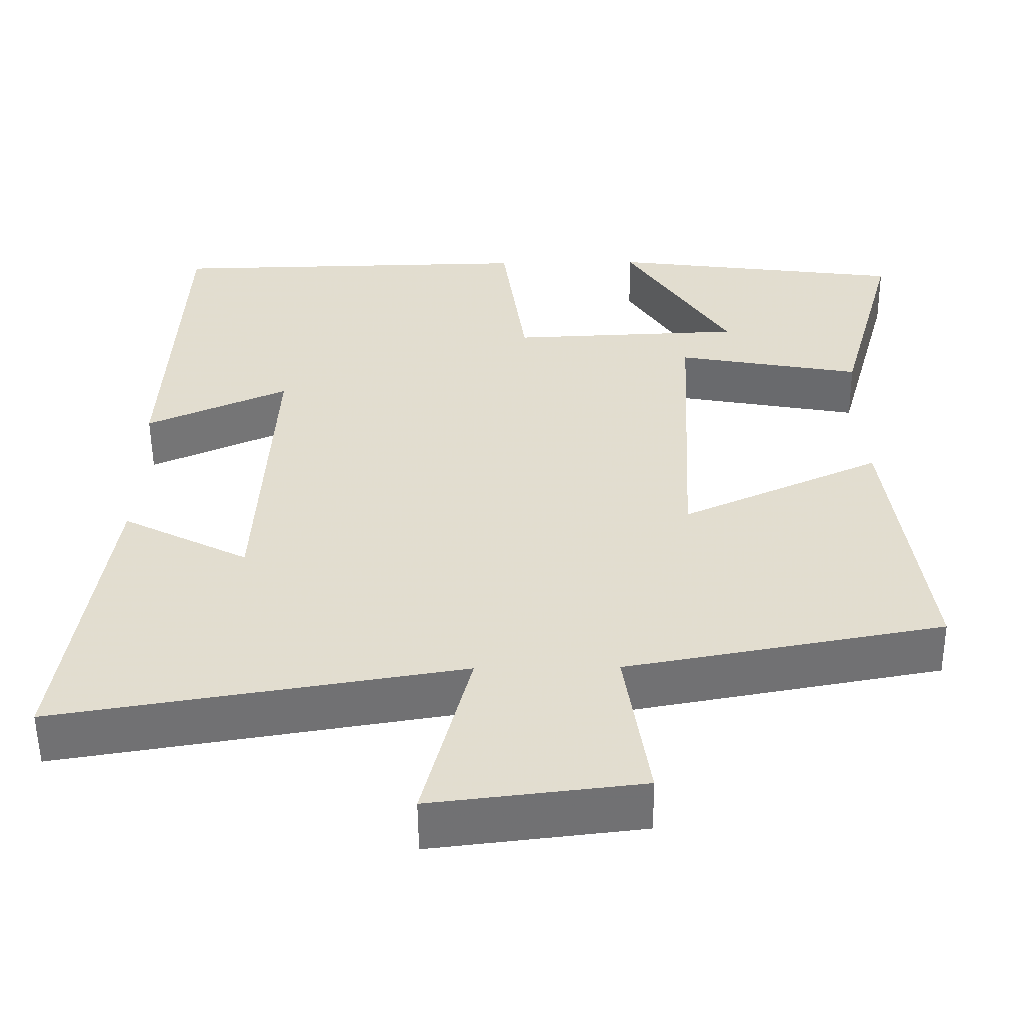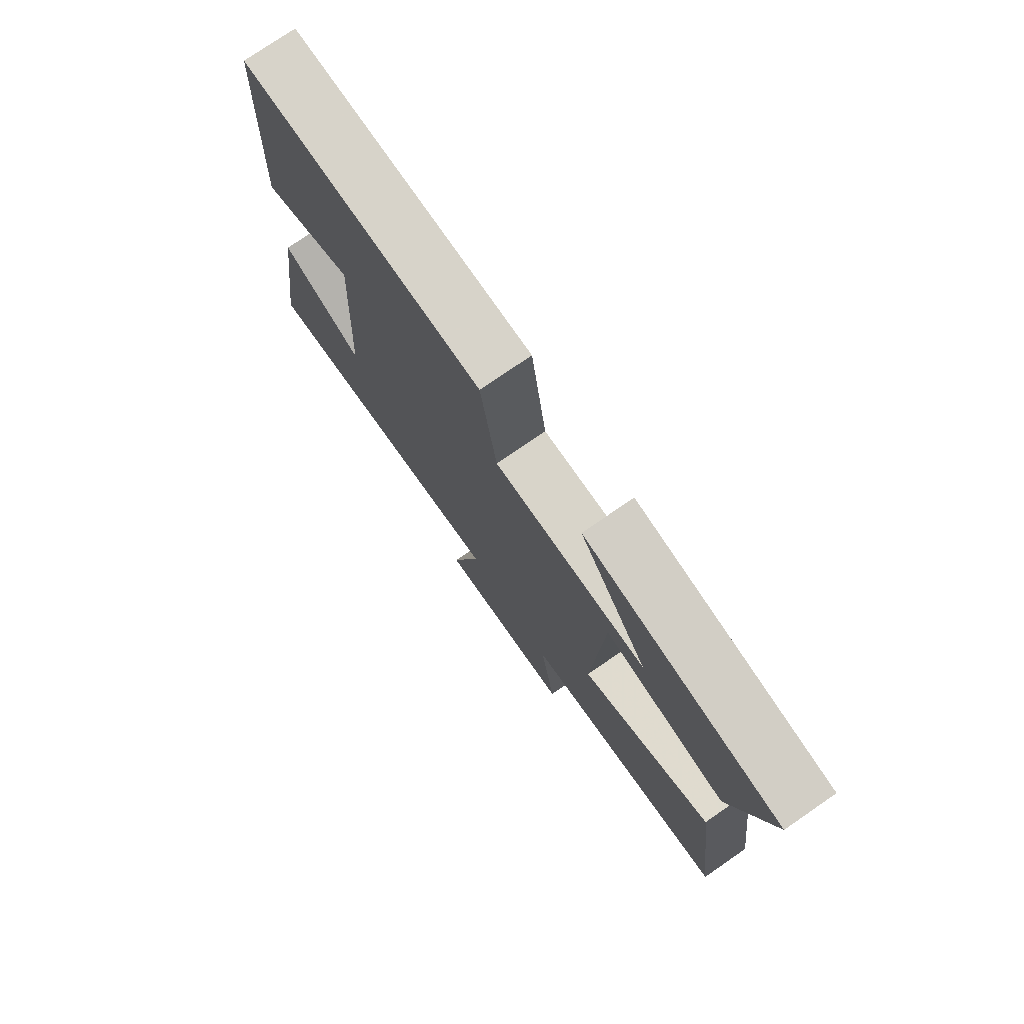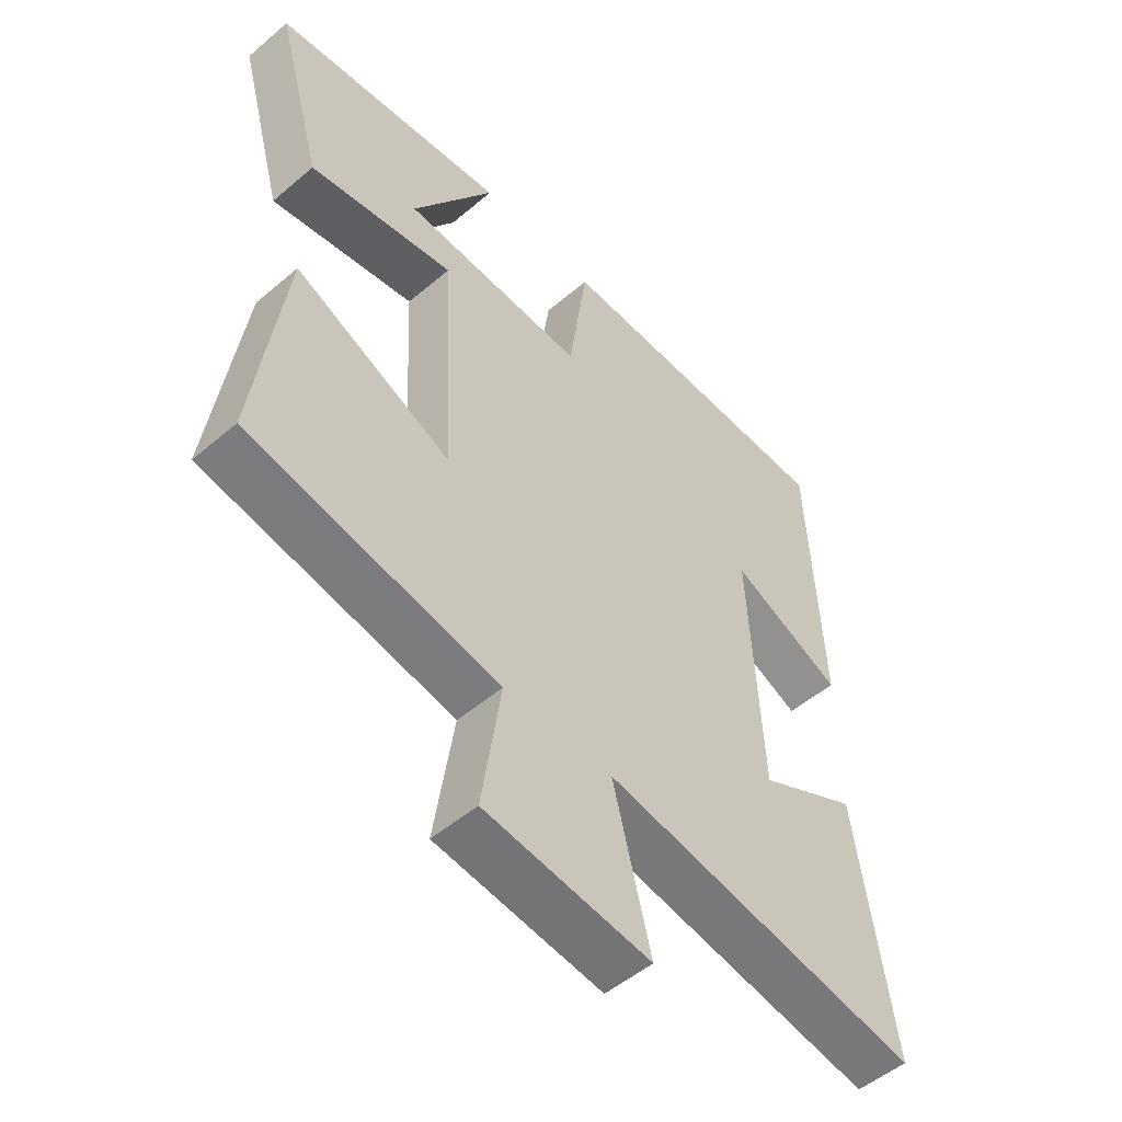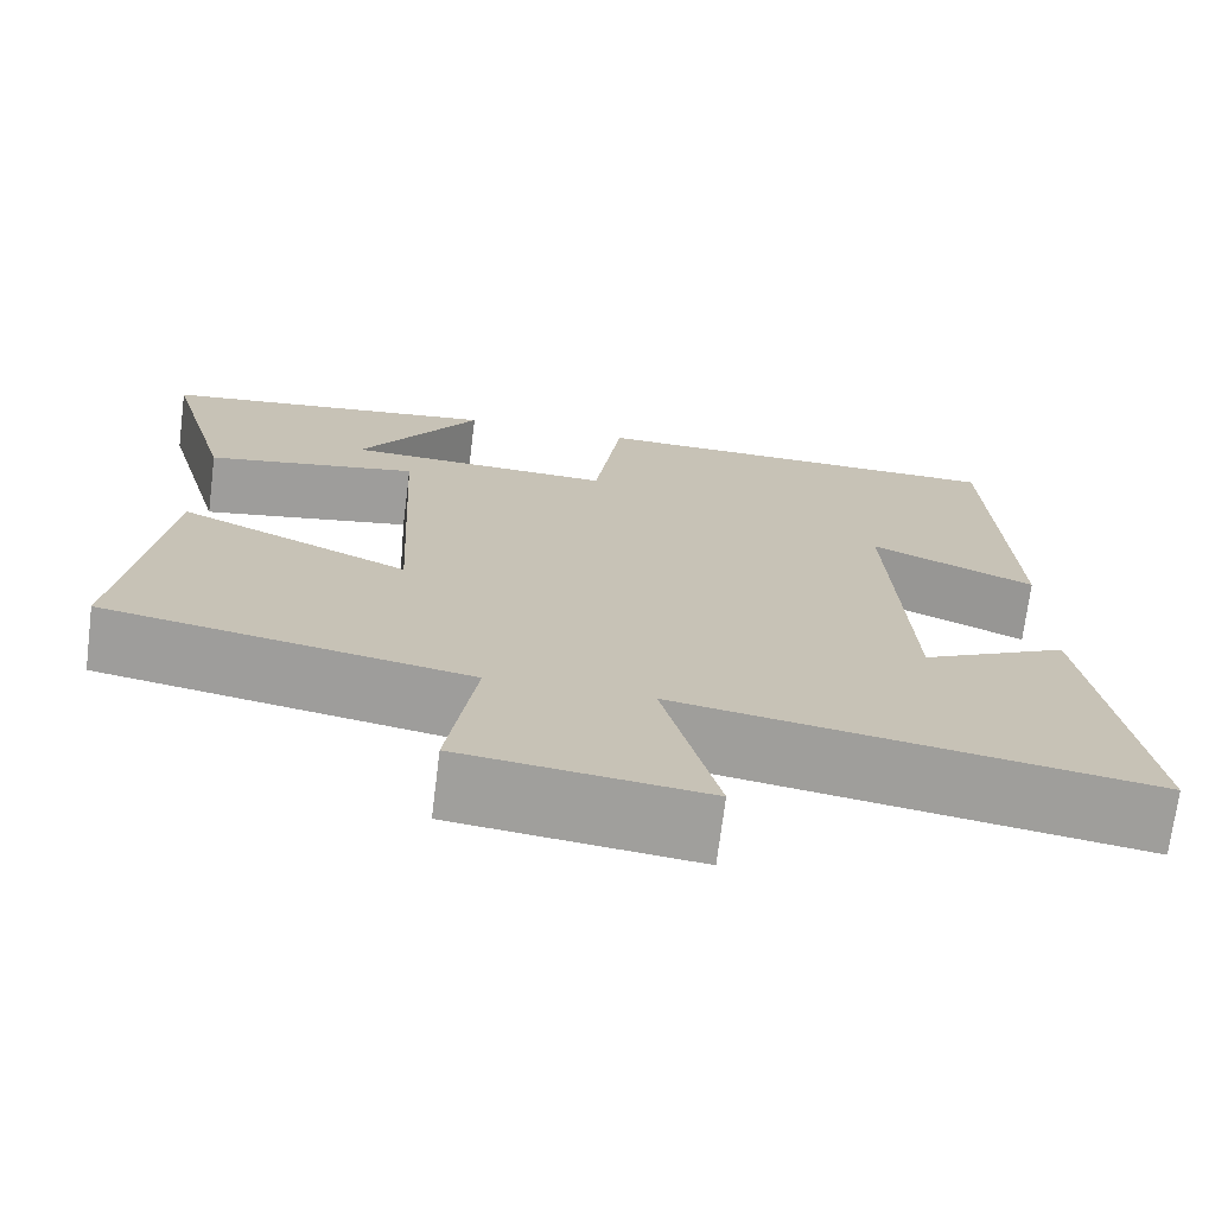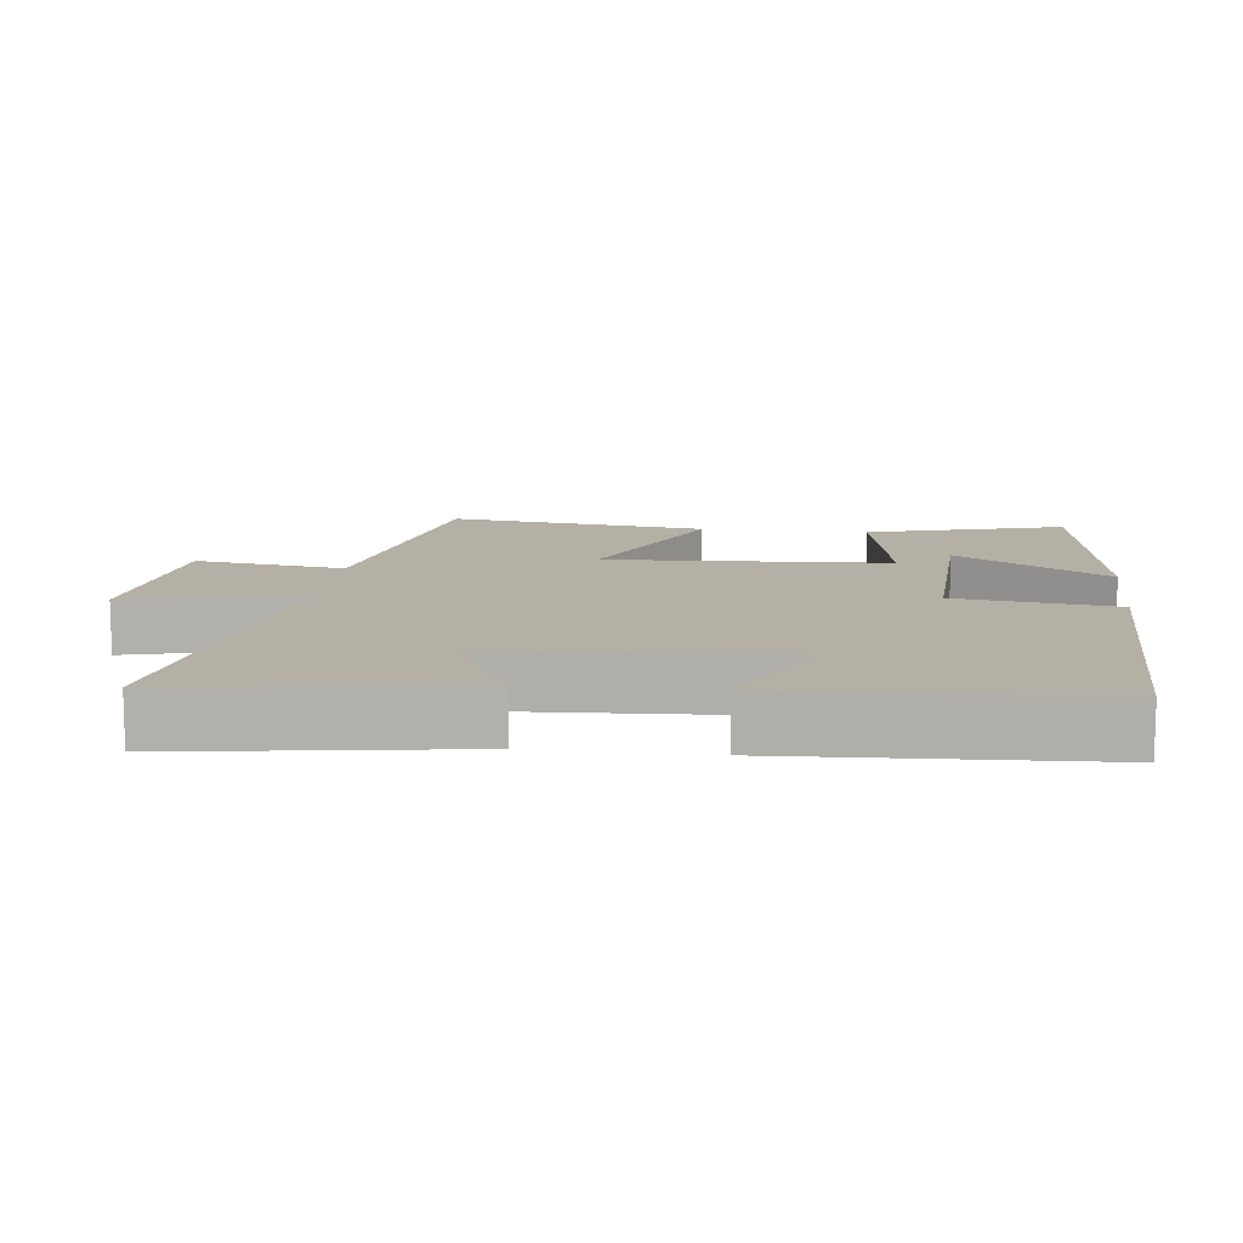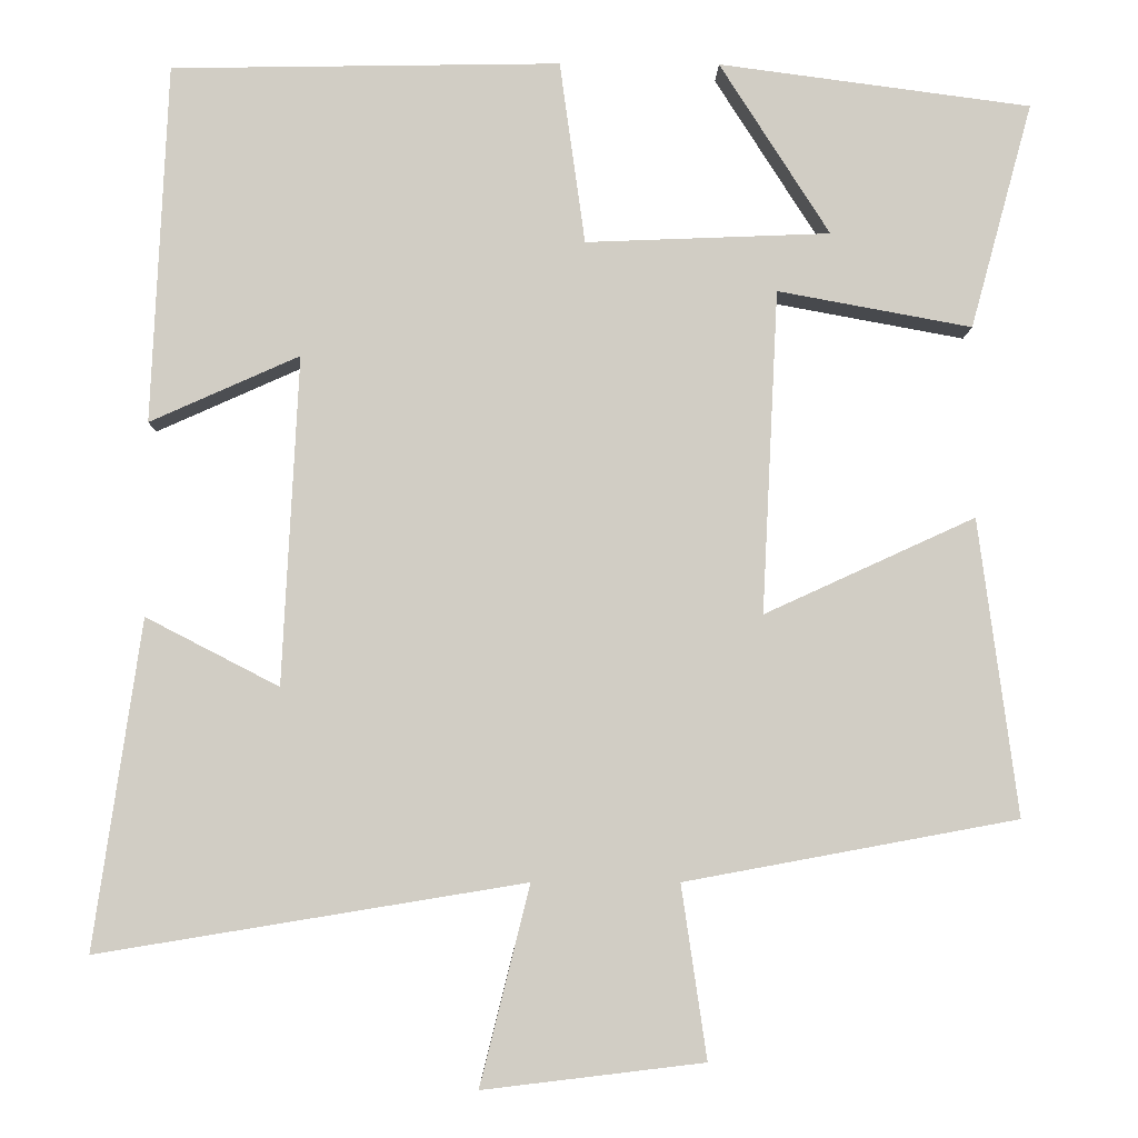
<metadata>
{"format":"obj","ext":"obj","renderer":"f3d","projection":"perspective","resolution":1024,"background":"white","views":[{"elev":-54.8,"azim":0.6,"up":"+Z"},{"elev":76.6,"azim":55.5,"up":"+Z"},{"elev":-51.9,"azim":132.5,"up":"+Z"},{"elev":-71.6,"azim":172.8,"up":"+Z"},{"elev":11.7,"azim":-83.5,"up":"+Y"},{"elev":-6.5,"azim":-0.9,"up":"+Z"}]}
</metadata>
<code>
v 0.548 0.07 -0.425
v 0.141 0.07 -0.5
v 0.172 0.07 -0.711
v -0.098 0.07 -0.743
v -0.037 0.07 -0.5
v -0.558 0.07 -0.585
v -0.5 0.07 -0.184
v -0.337 0.07 -0.268
v -0.317 0.07 0.134
v -0.5 0.07 0.052
v -0.48 0.07 0.492
v -0.003 0.07 0.5
v 0.028 0.07 0.276
v 0.328 0.07 0.288
v 0.193 0.07 0.5
v 0.576 0.07 0.449
v 0.5 0.07 0.172
v 0.262 0.07 0.216
v 0.242 0.07 -0.18
v 0.5 0.07 -0.062
v 0.548 0 -0.425
v 0.141 0 -0.5
v 0.172 0 -0.711
v -0.098 0 -0.743
v -0.037 0 -0.5
v -0.558 0 -0.585
v -0.5 0 -0.184
v -0.337 0 -0.268
v -0.317 0 0.134
v -0.5 0 0.052
v -0.48 0 0.492
v -0.003 0 0.5
v 0.028 0 0.276
v 0.328 0 0.288
v 0.193 0 0.5
v 0.576 0 0.449
v 0.5 0 0.172
v 0.262 0 0.216
v 0.242 0 -0.18
v 0.5 0 -0.062
f 19 20 1 2
f 18 19 2
f 16 17 18
f 14 15 16
f 14 16 18
f 13 14 18
f 11 12 13
f 9 10 11
f 9 11 13
f 8 9 13 18
f 5 6 7 8
f 2 3 4 5
f 2 5 8 18
f 22 21 40 39
f 22 39 38
f 38 37 36
f 36 35 34
f 38 36 34
f 38 34 33
f 33 32 31
f 31 30 29
f 33 31 29
f 38 33 29 28
f 28 27 26 25
f 25 24 23 22
f 38 28 25 22
f 1 21 22 2
f 2 22 23 3
f 3 23 24 4
f 4 24 25 5
f 5 25 26 6
f 6 26 27 7
f 7 27 28 8
f 8 28 29 9
f 9 29 30 10
f 10 30 31 11
f 11 31 32 12
f 12 32 33 13
f 13 33 34 14
f 14 34 35 15
f 15 35 36 16
f 16 36 37 17
f 17 37 38 18
f 18 38 39 19
f 19 39 40 20
f 20 40 21 1

</code>
